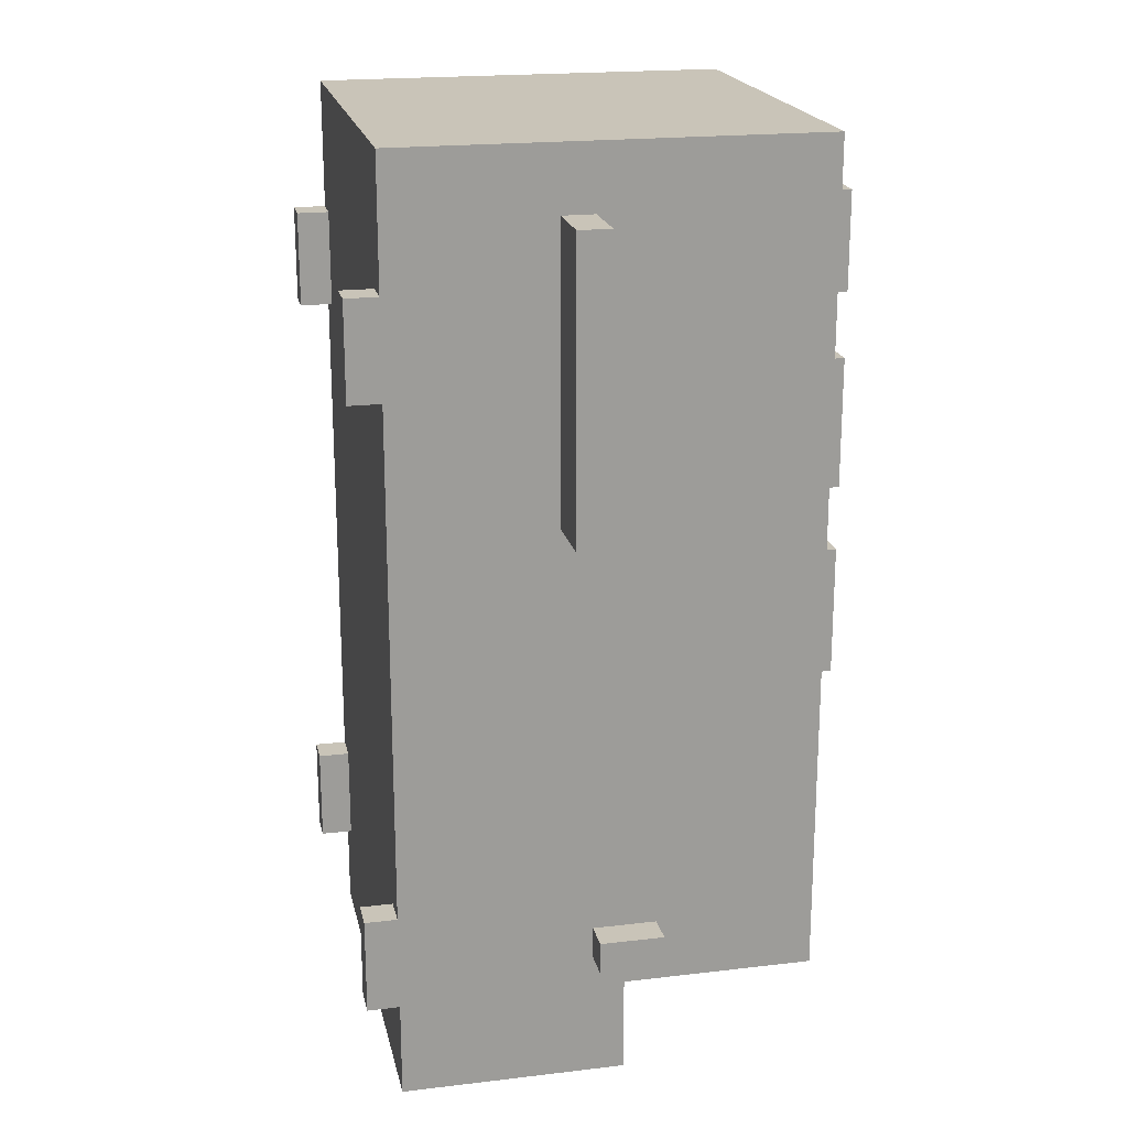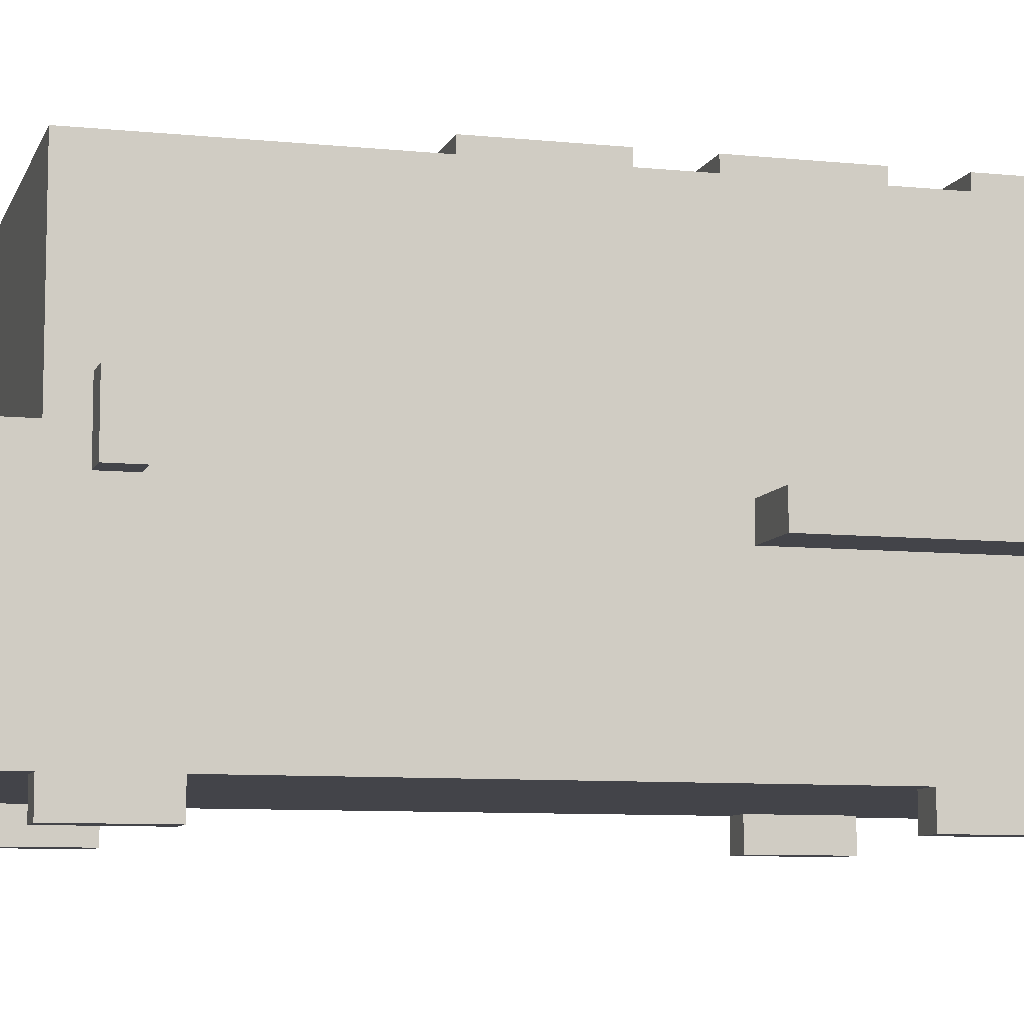
<metadata>
{"format":"obj","ext":"obj","renderer":"f3d","projection":"perspective","resolution":1024,"background":"white","views":[{"elev":20.1,"azim":77.8,"up":"+Z"},{"elev":-8.4,"azim":-105.6,"up":"+Y"}]}
</metadata>
<code>
v -8.5 6 12.5
v -8.5 6 3.5
v -8.5 7 12.5
v -8.5 7 3.5
v -7.5 7 -9.5
v -7.5 7 -10.5
v -7.5 9 -9.5
v -7.5 9 -10.5
v -6.5 0 10.5
v -6.5 0 7.5
v -6.5 0 -8.5
v -6.5 0 -11.5
v -6.5 1 14.5
v -6.5 1 12.5
v -6.5 1 11.5
v -6.5 1 10.5
v -6.5 1 7.5
v -6.5 1 6.5
v -6.5 1 -2.5
v -6.5 1 -7.5
v -6.5 1 -8.5
v -6.5 1 -11.5
v -6.5 1 -12.5
v -6.5 1 -14.5
v -6.5 2 -1.5
v -6.5 2 -2.5
v -6.5 2 -5.5
v -6.5 3 14.5
v -6.5 3 12.5
v -6.5 3 -12.5
v -6.5 3 -14.5
v -6.5 4 14.5
v -6.5 4 13.5
v -6.5 4 11.5
v -6.5 4 10.5
v -6.5 4 7.5
v -6.5 4 6.5
v -6.5 4 5.5
v -6.5 4 -7.5
v -6.5 4 -8.5
v -6.5 4 -11.5
v -6.5 4 -12.5
v -6.5 5 10.5
v -6.5 5 7.5
v -6.5 5 5.5
v -6.5 5 4.5
v -6.5 5 -5.5
v -6.5 5 -6.5
v -6.5 5 -8.5
v -6.5 5 -11.5
v -6.5 6 14.5
v -6.5 6 13.5
v -6.5 6 12.5
v -6.5 6 4.5
v -6.5 6 3.5
v -6.5 6 -0.5
v -6.5 6 -6.5
v -6.5 6 -7.5
v -6.5 7 12.5
v -6.5 7 11.5
v -6.5 7 8.5
v -6.5 7 7.5
v -6.5 7 4.5
v -6.5 7 3.5
v -6.5 7 2.5
v -6.5 7 0.5
v -6.5 7 -6.5
v -6.5 7 -7.5
v -6.5 7 -9.5
v -6.5 7 -10.5
v -6.5 8 -11.5
v -6.5 8 -14.5
v -6.5 9 -9.5
v -6.5 9 -10.5
v -6.5 9 -11.5
v -6.5 11 11.5
v -6.5 11 8.5
v -6.5 11 7.5
v -6.5 11 4.5
v -6.5 11 2.5
v -6.5 11 0.5
v -6.5 11 -0.5
v -6.5 11 -1.5
v -6.5 12 12.5
v -6.5 12 3.5
v -6.5 12 -0.5
v -6.5 12 -1.5
v -6.5 12 -2.5
v -6.5 12 -5.5
v -6.5 12 -6.5
v -6.5 12 -10.5
v -6.5 13 14.5
v -6.5 13 -2.5
v -6.5 13 -11.5
v -6.5 14 14.5
v -6.5 14 -11.5
v -4.5 14 12.5
v -4.5 14 9.5
v -4.5 14 7.5
v -4.5 14 3.5
v -4.5 14 1.5
v -4.5 14 -2.5
v -4.5 15 12.5
v -4.5 15 9.5
v -4.5 15 7.5
v -4.5 15 3.5
v -4.5 15 1.5
v -4.5 15 -2.5
v 4.5 2 3.5
v 4.5 2 2.5
v 4.5 4 3.5
v 4.5 4 2.5
v 5.5 0 10.5
v 5.5 0 7.5
v 5.5 0 -8.5
v 5.5 0 -11.5
v 5.5 1 10.5
v 5.5 1 7.5
v 5.5 1 -8.5
v 5.5 1 -11.5
v -5.5 0 10.5
v -5.5 0 7.5
v -5.5 0 -8.5
v -5.5 0 -11.5
v -5.5 1 10.5
v -5.5 1 7.5
v -5.5 1 -8.5
v -5.5 1 -11.5
v -4.5 2 3.5
v -4.5 2 2.5
v -4.5 3 3.5
v -4.5 4 3.5
v -4.5 4 2.5
v 4.5 14 12.5
v 4.5 14 9.5
v 4.5 14 7.5
v 4.5 14 3.5
v 4.5 14 1.5
v 4.5 14 -2.5
v 4.5 15 12.5
v 4.5 15 9.5
v 4.5 15 7.5
v 4.5 15 3.5
v 4.5 15 1.5
v 4.5 15 -2.5
v 6.5 0 10.5
v 6.5 0 7.5
v 6.5 0 -8.5
v 6.5 0 -11.5
v 6.5 1 14.5
v 6.5 1 12.5
v 6.5 1 11.5
v 6.5 1 10.5
v 6.5 1 7.5
v 6.5 1 6.5
v 6.5 1 -2.5
v 6.5 1 -7.5
v 6.5 1 -8.5
v 6.5 1 -11.5
v 6.5 1 -12.5
v 6.5 1 -14.5
v 6.5 2 -1.5
v 6.5 2 -2.5
v 6.5 2 -5.5
v 6.5 3 14.5
v 6.5 3 12.5
v 6.5 3 -12.5
v 6.5 3 -14.5
v 6.5 4 14.5
v 6.5 4 13.5
v 6.5 4 11.5
v 6.5 4 10.5
v 6.5 4 7.5
v 6.5 4 6.5
v 6.5 4 5.5
v 6.5 4 -7.5
v 6.5 4 -8.5
v 6.5 4 -11.5
v 6.5 4 -12.5
v 6.5 5 10.5
v 6.5 5 7.5
v 6.5 5 5.5
v 6.5 5 4.5
v 6.5 5 -5.5
v 6.5 5 -6.5
v 6.5 5 -8.5
v 6.5 5 -11.5
v 6.5 6 14.5
v 6.5 6 13.5
v 6.5 6 12.5
v 6.5 6 4.5
v 6.5 6 3.5
v 6.5 6 -0.5
v 6.5 6 -6.5
v 6.5 6 -7.5
v 6.5 7 12.5
v 6.5 7 11.5
v 6.5 7 8.5
v 6.5 7 7.5
v 6.5 7 4.5
v 6.5 7 3.5
v 6.5 7 2.5
v 6.5 7 0.5
v 6.5 7 -6.5
v 6.5 7 -7.5
v 6.5 7 -9.5
v 6.5 7 -10.5
v 6.5 8 -11.5
v 6.5 8 -14.5
v 6.5 9 -9.5
v 6.5 9 -10.5
v 6.5 9 -11.5
v 6.5 11 11.5
v 6.5 11 8.5
v 6.5 11 7.5
v 6.5 11 4.5
v 6.5 11 2.5
v 6.5 11 0.5
v 6.5 11 -0.5
v 6.5 11 -1.5
v 6.5 12 12.5
v 6.5 12 3.5
v 6.5 12 -0.5
v 6.5 12 -1.5
v 6.5 12 -2.5
v 6.5 12 -5.5
v 6.5 12 -6.5
v 6.5 12 -10.5
v 6.5 13 14.5
v 6.5 13 -2.5
v 6.5 13 -11.5
v 6.5 14 14.5
v 6.5 14 -11.5
v 7.5 7 -9.5
v 7.5 7 -10.5
v 7.5 9 -9.5
v 7.5 9 -10.5
v 8.5 6 12.5
v 8.5 6 3.5
v 8.5 7 12.5
v 8.5 7 3.5
v -6.5 1 14.5
v -6.5 3 14.5
v -6.5 4 14.5
v -6.5 6 14.5
v -6.5 13 14.5
v -6.5 14 14.5
v -5.5 4 14.5
v -5.5 6 14.5
v -5.5 7 14.5
v -5.5 8 14.5
v -5.5 9 14.5
v -5.5 10 14.5
v -5.5 11 14.5
v -5.5 12 14.5
v -4.5 5 14.5
v -4.5 6 14.5
v -2.5 5 14.5
v -2.5 6 14.5
v -1.5 5 14.5
v -1.5 6 14.5
v -0.5 5 14.5
v -0.5 6 14.5
v 0.5 5 14.5
v 0.5 6 14.5
v 1.5 5 14.5
v 1.5 6 14.5
v 2.5 5 14.5
v 2.5 6 14.5
v 3.5 3 14.5
v 3.5 4 14.5
v 4.5 5 14.5
v 4.5 6 14.5
v 5.5 3 14.5
v 5.5 4 14.5
v 5.5 6 14.5
v 5.5 7 14.5
v 5.5 8 14.5
v 5.5 9 14.5
v 5.5 10 14.5
v 5.5 11 14.5
v 5.5 12 14.5
v 6.5 1 14.5
v 6.5 3 14.5
v 6.5 4 14.5
v 6.5 6 14.5
v 6.5 13 14.5
v 6.5 14 14.5
v -8.5 6 12.5
v -8.5 7 12.5
v -6.5 6 12.5
v -6.5 7 12.5
v -4.5 14 12.5
v -4.5 15 12.5
v 4.5 14 12.5
v 4.5 15 12.5
v 6.5 6 12.5
v 6.5 7 12.5
v 8.5 6 12.5
v 8.5 7 12.5
v -6.5 0 10.5
v -6.5 1 10.5
v -5.5 0 10.5
v -5.5 1 10.5
v 5.5 0 10.5
v 5.5 1 10.5
v 6.5 0 10.5
v 6.5 1 10.5
v -4.5 14 7.5
v -4.5 15 7.5
v 4.5 14 7.5
v 4.5 15 7.5
v -4.5 2 2.5
v -4.5 4 2.5
v 4.5 2 2.5
v 4.5 4 2.5
v -4.5 14 1.5
v -4.5 15 1.5
v 4.5 14 1.5
v 4.5 15 1.5
v -6.5 0 -8.5
v -6.5 1 -8.5
v -5.5 0 -8.5
v -5.5 1 -8.5
v 5.5 0 -8.5
v 5.5 1 -8.5
v 6.5 0 -8.5
v 6.5 1 -8.5
v -7.5 7 -9.5
v -7.5 9 -9.5
v -6.5 7 -9.5
v -6.5 9 -9.5
v 6.5 7 -9.5
v 6.5 9 -9.5
v 7.5 7 -9.5
v 7.5 9 -9.5
v -4.5 14 9.5
v -4.5 15 9.5
v 4.5 14 9.5
v 4.5 15 9.5
v -6.5 0 7.5
v -6.5 1 7.5
v -5.5 0 7.5
v -5.5 1 7.5
v 5.5 0 7.5
v 5.5 1 7.5
v 6.5 0 7.5
v 6.5 1 7.5
v -8.5 6 3.5
v -8.5 7 3.5
v -6.5 6 3.5
v -6.5 7 3.5
v -4.5 2 3.5
v -4.5 3 3.5
v -4.5 4 3.5
v -4.5 14 3.5
v -4.5 15 3.5
v -3.5 2 3.5
v -3.5 3 3.5
v 4.5 2 3.5
v 4.5 4 3.5
v 4.5 14 3.5
v 4.5 15 3.5
v 6.5 6 3.5
v 6.5 7 3.5
v 8.5 6 3.5
v 8.5 7 3.5
v -4.5 14 -2.5
v -4.5 15 -2.5
v 4.5 14 -2.5
v 4.5 15 -2.5
v -7.5 7 -10.5
v -7.5 9 -10.5
v -6.5 7 -10.5
v -6.5 9 -10.5
v 6.5 7 -10.5
v 6.5 9 -10.5
v 7.5 7 -10.5
v 7.5 9 -10.5
v -6.5 0 -11.5
v -6.5 1 -11.5
v -6.5 8 -11.5
v -6.5 9 -11.5
v -6.5 13 -11.5
v -6.5 14 -11.5
v -5.5 0 -11.5
v -5.5 1 -11.5
v -5.5 8 -11.5
v -5.5 9 -11.5
v -5.5 12 -11.5
v -2.5 12 -11.5
v -2.5 13 -11.5
v 2.5 12 -11.5
v 2.5 13 -11.5
v 5.5 0 -11.5
v 5.5 1 -11.5
v 5.5 8 -11.5
v 5.5 9 -11.5
v 5.5 12 -11.5
v 6.5 0 -11.5
v 6.5 1 -11.5
v 6.5 8 -11.5
v 6.5 9 -11.5
v 6.5 13 -11.5
v 6.5 14 -11.5
v -6.5 1 -14.5
v -6.5 3 -14.5
v -6.5 8 -14.5
v -5.5 4 -14.5
v -5.5 6 -14.5
v -3.5 4 -14.5
v -3.5 6 -14.5
v -2.5 3 -14.5
v -2.5 6 -14.5
v 2.5 3 -14.5
v 2.5 6 -14.5
v 3.5 4 -14.5
v 3.5 6 -14.5
v 5.5 4 -14.5
v 5.5 6 -14.5
v 6.5 1 -14.5
v 6.5 3 -14.5
v 6.5 8 -14.5
v -6.5 0 10.5
v -5.5 0 10.5
v 5.5 0 10.5
v 6.5 0 10.5
v -6.5 0 7.5
v -5.5 0 7.5
v 5.5 0 7.5
v 6.5 0 7.5
v -6.5 0 -8.5
v -5.5 0 -8.5
v 5.5 0 -8.5
v 6.5 0 -8.5
v -6.5 0 -11.5
v -5.5 0 -11.5
v 5.5 0 -11.5
v 6.5 0 -11.5
v -6.5 1 14.5
v 6.5 1 14.5
v -5.5 1 13.5
v 5.5 1 13.5
v -6.5 1 12.5
v -5.5 1 12.5
v 5.5 1 12.5
v 6.5 1 12.5
v -6.5 1 11.5
v -5.5 1 11.5
v 5.5 1 11.5
v 6.5 1 11.5
v -6.5 1 10.5
v -5.5 1 10.5
v 5.5 1 10.5
v 6.5 1 10.5
v -6.5 1 7.5
v -5.5 1 7.5
v 5.5 1 7.5
v 6.5 1 7.5
v -6.5 1 6.5
v -5.5 1 6.5
v 5.5 1 6.5
v 6.5 1 6.5
v -6.5 1 -2.5
v -5.5 1 -2.5
v 5.5 1 -2.5
v 6.5 1 -2.5
v -6.5 1 -7.5
v -5.5 1 -7.5
v 5.5 1 -7.5
v 6.5 1 -7.5
v -6.5 1 -8.5
v -5.5 1 -8.5
v 5.5 1 -8.5
v 6.5 1 -8.5
v -6.5 1 -11.5
v -5.5 1 -11.5
v 5.5 1 -11.5
v 6.5 1 -11.5
v -6.5 1 -12.5
v -5.5 1 -12.5
v 5.5 1 -12.5
v 6.5 1 -12.5
v -5.5 1 -13.5
v 5.5 1 -13.5
v -6.5 1 -14.5
v 6.5 1 -14.5
v -4.5 4 3.5
v 4.5 4 3.5
v -4.5 4 2.5
v 4.5 4 2.5
v -8.5 6 12.5
v -6.5 6 12.5
v 6.5 6 12.5
v 8.5 6 12.5
v -6.5 6 4.5
v 6.5 6 4.5
v -8.5 6 3.5
v -6.5 6 3.5
v 6.5 6 3.5
v 8.5 6 3.5
v -7.5 7 -9.5
v -6.5 7 -9.5
v 6.5 7 -9.5
v 7.5 7 -9.5
v -7.5 7 -10.5
v -6.5 7 -10.5
v 6.5 7 -10.5
v 7.5 7 -10.5
v -4.5 2 3.5
v -3.5 2 3.5
v 4.5 2 3.5
v -4.5 2 2.5
v 4.5 2 2.5
v -8.5 7 12.5
v -6.5 7 12.5
v 6.5 7 12.5
v 8.5 7 12.5
v -6.5 7 11.5
v 6.5 7 11.5
v -6.5 7 8.5
v 6.5 7 8.5
v -6.5 7 7.5
v 6.5 7 7.5
v -6.5 7 4.5
v 6.5 7 4.5
v -8.5 7 3.5
v -6.5 7 3.5
v 6.5 7 3.5
v 8.5 7 3.5
v -6.5 8 -11.5
v -5.5 8 -11.5
v 5.5 8 -11.5
v 6.5 8 -11.5
v -6.5 8 -14.5
v 6.5 8 -14.5
v -7.5 9 -9.5
v -6.5 9 -9.5
v 6.5 9 -9.5
v 7.5 9 -9.5
v -7.5 9 -10.5
v -6.5 9 -10.5
v 6.5 9 -10.5
v 7.5 9 -10.5
v -6.5 14 14.5
v 6.5 14 14.5
v -4.5 14 12.5
v 4.5 14 12.5
v -4.5 14 9.5
v 4.5 14 9.5
v -4.5 14 7.5
v 4.5 14 7.5
v -4.5 14 3.5
v 4.5 14 3.5
v -4.5 14 1.5
v 4.5 14 1.5
v -4.5 14 -2.5
v 4.5 14 -2.5
v -6.5 14 -11.5
v 6.5 14 -11.5
v -4.5 15 12.5
v 4.5 15 12.5
v -4.5 15 9.5
v 4.5 15 9.5
v -4.5 15 7.5
v 4.5 15 7.5
v -4.5 15 3.5
v 4.5 15 3.5
v -4.5 15 1.5
v 4.5 15 1.5
v -4.5 15 -2.5
v 4.5 15 -2.5
f 3 2 1
f 4 2 3
f 7 6 5
f 8 6 7
f 16 10 9
f 17 10 16
f 21 12 11
f 22 12 21
f 25 19 18
f 26 20 19
f 26 19 25
f 27 20 26
f 28 14 13
f 29 15 14
f 29 14 28
f 30 24 23
f 30 23 22
f 31 24 30
f 32 29 28
f 33 29 32
f 34 16 15
f 34 29 33
f 34 15 29
f 35 17 16
f 35 16 34
f 36 18 17
f 36 17 35
f 37 25 18
f 37 18 36
f 38 25 37
f 39 20 27
f 39 21 20
f 40 22 21
f 40 21 39
f 41 30 22
f 41 22 40
f 42 31 30
f 42 30 41
f 43 36 35
f 43 34 33
f 43 35 34
f 44 37 36
f 44 36 43
f 44 38 37
f 45 25 38
f 45 38 44
f 46 25 45
f 47 39 27
f 47 26 25
f 47 27 26
f 47 40 39
f 48 40 47
f 49 41 40
f 49 40 48
f 50 42 41
f 50 41 49
f 51 33 32
f 52 44 43
f 52 33 51
f 52 43 33
f 52 46 45
f 52 45 44
f 53 46 52
f 54 25 46
f 54 46 53
f 55 25 54
f 56 25 55
f 57 49 48
f 57 50 49
f 57 48 47
f 58 50 57
f 59 53 52
f 59 52 51
f 64 56 55
f 65 56 64
f 66 56 65
f 67 58 57
f 67 57 47
f 68 50 58
f 68 58 67
f 69 50 68
f 70 50 69
f 71 42 50
f 71 50 70
f 72 31 42
f 72 42 71
f 73 69 68
f 73 68 67
f 74 71 70
f 75 71 74
f 76 60 59
f 76 61 60
f 77 62 61
f 77 61 76
f 78 63 62
f 78 62 77
f 79 64 63
f 79 63 78
f 80 66 65
f 80 65 64
f 81 56 66
f 81 66 80
f 82 25 56
f 82 56 81
f 83 47 25
f 83 25 82
f 84 77 76
f 84 59 51
f 84 76 59
f 84 78 77
f 84 79 78
f 85 81 80
f 85 79 84
f 85 80 64
f 85 82 81
f 85 64 79
f 86 83 82
f 86 82 85
f 87 47 83
f 87 83 86
f 88 47 87
f 89 67 47
f 89 47 88
f 90 73 67
f 90 67 89
f 90 74 73
f 91 75 74
f 91 74 90
f 92 84 51
f 92 86 85
f 92 88 87
f 92 87 86
f 92 85 84
f 93 89 88
f 93 88 92
f 93 91 90
f 93 90 89
f 94 75 91
f 94 91 93
f 95 93 92
f 95 94 93
f 96 94 95
f 103 98 97
f 104 98 103
f 105 100 99
f 106 100 105
f 107 102 101
f 108 102 107
f 111 110 109
f 112 110 111
f 117 114 113
f 118 114 117
f 119 116 115
f 120 116 119
f 121 122 125
f 125 122 126
f 123 124 127
f 127 124 128
f 129 130 131
f 131 130 132
f 132 130 133
f 134 135 140
f 140 135 141
f 136 137 142
f 142 137 143
f 138 139 144
f 144 139 145
f 146 147 153
f 153 147 154
f 148 149 158
f 158 149 159
f 155 156 162
f 156 157 163
f 162 156 163
f 163 157 164
f 150 151 165
f 151 152 166
f 165 151 166
f 160 161 167
f 159 160 167
f 167 161 168
f 165 166 169
f 169 166 170
f 152 153 171
f 170 166 171
f 166 152 171
f 153 154 172
f 171 153 172
f 154 155 173
f 172 154 173
f 155 162 174
f 173 155 174
f 174 162 175
f 164 157 176
f 157 158 176
f 158 159 177
f 176 158 177
f 159 167 178
f 177 159 178
f 167 168 179
f 178 167 179
f 172 173 180
f 170 171 180
f 171 172 180
f 173 174 181
f 180 173 181
f 174 175 181
f 175 162 182
f 181 175 182
f 182 162 183
f 164 176 184
f 162 163 184
f 163 164 184
f 176 177 184
f 184 177 185
f 177 178 186
f 185 177 186
f 178 179 187
f 186 178 187
f 169 170 188
f 180 181 189
f 188 170 189
f 170 180 189
f 182 183 189
f 181 182 189
f 189 183 190
f 183 162 191
f 190 183 191
f 191 162 192
f 192 162 193
f 185 186 194
f 186 187 194
f 184 185 194
f 194 187 195
f 189 190 196
f 188 189 196
f 192 193 201
f 201 193 202
f 202 193 203
f 194 195 204
f 184 194 204
f 195 187 205
f 204 195 205
f 205 187 206
f 206 187 207
f 187 179 208
f 207 187 208
f 179 168 209
f 208 179 209
f 205 206 210
f 204 205 210
f 207 208 211
f 211 208 212
f 196 197 213
f 197 198 213
f 198 199 214
f 213 198 214
f 199 200 215
f 214 199 215
f 200 201 216
f 215 200 216
f 202 203 217
f 201 202 217
f 203 193 218
f 217 203 218
f 193 162 219
f 218 193 219
f 162 184 220
f 219 162 220
f 213 214 221
f 188 196 221
f 196 213 221
f 214 215 221
f 215 216 221
f 217 218 222
f 221 216 222
f 201 217 222
f 218 219 222
f 216 201 222
f 219 220 223
f 222 219 223
f 220 184 224
f 223 220 224
f 224 184 225
f 184 204 226
f 225 184 226
f 204 210 227
f 226 204 227
f 210 211 227
f 211 212 228
f 227 211 228
f 188 221 229
f 222 223 229
f 224 225 229
f 223 224 229
f 221 222 229
f 225 226 230
f 229 225 230
f 227 228 230
f 226 227 230
f 228 212 231
f 230 228 231
f 229 230 232
f 230 231 232
f 232 231 233
f 234 235 236
f 236 235 237
f 238 239 240
f 240 239 241
f 248 244 243
f 248 245 244
f 249 246 245
f 249 245 248
f 250 246 249
f 251 246 250
f 252 246 251
f 253 246 252
f 254 246 253
f 255 246 254
f 256 249 248
f 256 250 249
f 257 250 256
f 258 256 248
f 258 257 256
f 259 250 257
f 259 257 258
f 260 258 248
f 260 259 258
f 261 250 259
f 261 259 260
f 262 260 248
f 262 261 260
f 263 250 261
f 263 261 262
f 264 262 248
f 264 263 262
f 265 250 263
f 265 263 264
f 266 264 248
f 266 265 264
f 267 250 265
f 267 265 266
f 268 266 248
f 268 267 266
f 269 250 267
f 269 267 268
f 270 243 242
f 270 248 243
f 270 268 248
f 271 268 270
f 272 269 268
f 272 268 271
f 273 250 269
f 273 269 272
f 274 271 270
f 274 270 242
f 275 272 271
f 275 271 274
f 275 273 272
f 276 250 273
f 276 273 275
f 277 251 250
f 277 250 276
f 278 252 251
f 278 251 277
f 279 253 252
f 279 252 278
f 280 254 253
f 280 253 279
f 281 255 254
f 281 254 280
f 282 246 255
f 282 255 281
f 283 274 242
f 284 275 274
f 284 274 283
f 285 276 275
f 285 275 284
f 286 281 280
f 286 276 285
f 286 280 279
f 286 282 281
f 286 279 278
f 286 278 277
f 286 277 276
f 287 246 282
f 287 282 286
f 287 247 246
f 288 247 287
f 291 290 289
f 292 290 291
f 295 294 293
f 296 294 295
f 299 298 297
f 300 298 299
f 303 302 301
f 304 302 303
f 307 306 305
f 308 306 307
f 311 310 309
f 312 310 311
f 315 314 313
f 316 314 315
f 319 318 317
f 320 318 319
f 323 322 321
f 324 322 323
f 327 326 325
f 328 326 327
f 331 330 329
f 332 330 331
f 335 334 333
f 336 334 335
f 337 338 339
f 339 338 340
f 341 342 343
f 343 342 344
f 345 346 347
f 347 346 348
f 349 350 351
f 351 350 352
f 353 354 358
f 354 355 359
f 358 354 359
f 358 359 360
f 359 355 361
f 360 359 361
f 356 357 362
f 362 357 363
f 364 365 366
f 366 365 367
f 368 369 370
f 370 369 371
f 372 373 374
f 374 373 375
f 376 377 378
f 378 377 379
f 380 381 386
f 386 381 387
f 382 383 388
f 383 384 389
f 388 383 389
f 389 384 390
f 390 384 391
f 389 390 391
f 388 389 391
f 384 385 392
f 391 384 392
f 388 391 393
f 391 392 393
f 392 385 394
f 393 392 394
f 388 393 397
f 397 393 398
f 393 394 399
f 398 393 399
f 395 396 400
f 400 396 401
f 397 398 402
f 398 399 403
f 402 398 403
f 399 394 404
f 403 399 404
f 394 385 404
f 404 385 405
f 407 408 409
f 409 408 410
f 407 409 411
f 409 410 411
f 410 408 412
f 411 410 412
f 406 407 413
f 407 411 413
f 411 412 413
f 412 408 414
f 413 412 414
f 406 413 415
f 413 414 415
f 414 408 416
f 415 414 416
f 415 416 417
f 416 408 418
f 417 416 418
f 415 417 419
f 417 418 419
f 418 408 420
f 419 418 420
f 406 415 421
f 415 419 422
f 421 415 422
f 419 420 422
f 420 408 423
f 422 420 423
f 428 425 424
f 429 425 428
f 430 427 426
f 431 427 430
f 436 433 432
f 437 433 436
f 438 435 434
f 439 435 438
f 442 441 440
f 443 441 442
f 444 442 440
f 445 443 442
f 445 442 444
f 446 441 443
f 446 443 445
f 447 441 446
f 448 445 444
f 449 446 445
f 449 445 448
f 450 447 446
f 450 446 449
f 451 447 450
f 452 449 448
f 453 450 449
f 453 449 452
f 454 451 450
f 454 450 453
f 455 451 454
f 457 454 453
f 458 454 457
f 460 457 456
f 461 458 457
f 461 457 460
f 462 459 458
f 462 458 461
f 463 459 462
f 464 461 460
f 465 462 461
f 465 461 464
f 466 463 462
f 466 462 465
f 467 463 466
f 468 465 464
f 469 466 465
f 469 465 468
f 470 467 466
f 470 466 469
f 471 467 470
f 472 469 468
f 473 470 469
f 473 469 472
f 474 471 470
f 474 470 473
f 475 471 474
f 477 474 473
f 478 474 477
f 480 477 476
f 481 478 477
f 481 477 480
f 482 479 478
f 482 478 481
f 483 479 482
f 484 481 480
f 484 482 481
f 485 483 482
f 485 482 484
f 486 484 480
f 486 485 484
f 487 483 485
f 487 485 486
f 490 489 488
f 491 489 490
f 496 493 492
f 497 495 494
f 498 496 492
f 499 496 498
f 500 495 497
f 501 495 500
f 506 503 502
f 507 503 506
f 508 505 504
f 509 505 508
f 510 511 513
f 511 512 513
f 513 512 514
f 515 516 519
f 517 518 520
f 515 519 521
f 520 518 522
f 515 521 523
f 522 518 524
f 515 523 525
f 524 518 526
f 515 525 527
f 527 525 528
f 526 518 529
f 529 518 530
f 531 532 535
f 533 534 535
f 532 533 535
f 535 534 536
f 537 538 541
f 541 538 542
f 539 540 543
f 543 540 544
f 545 546 547
f 547 546 548
f 545 547 549
f 548 546 550
f 545 549 551
f 549 550 551
f 550 546 552
f 551 550 552
f 545 551 553
f 552 546 554
f 545 553 555
f 553 554 555
f 554 546 556
f 555 554 556
f 545 555 557
f 556 546 558
f 545 557 559
f 557 558 559
f 558 546 560
f 559 558 560
f 561 562 563
f 563 562 564
f 565 566 567
f 567 566 568
f 569 570 571
f 571 570 572

</code>
